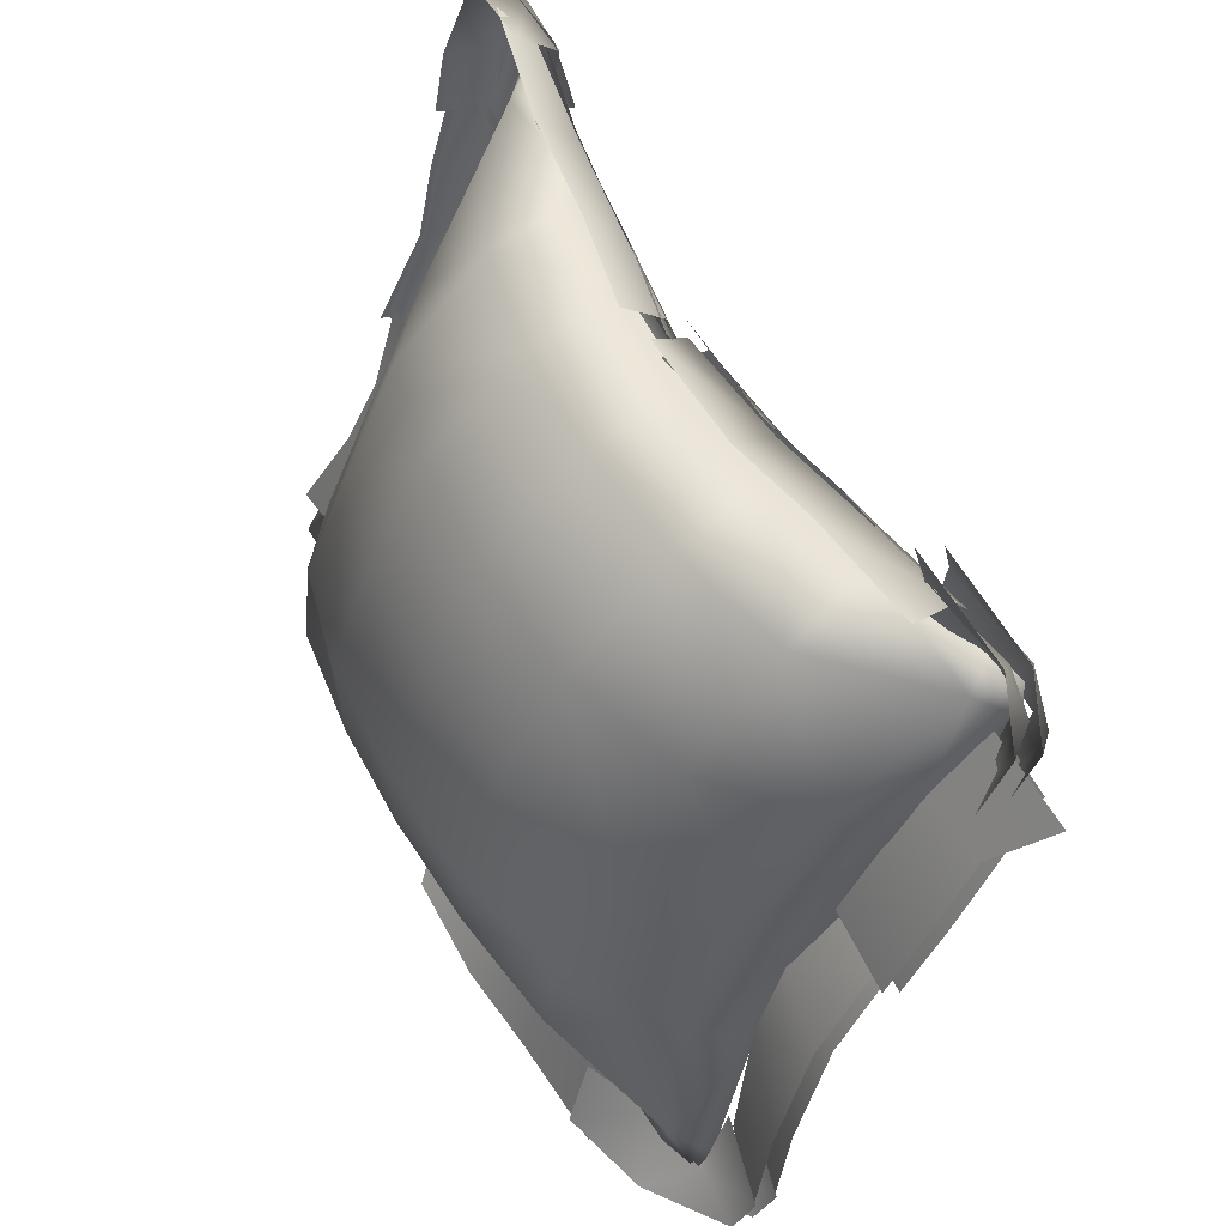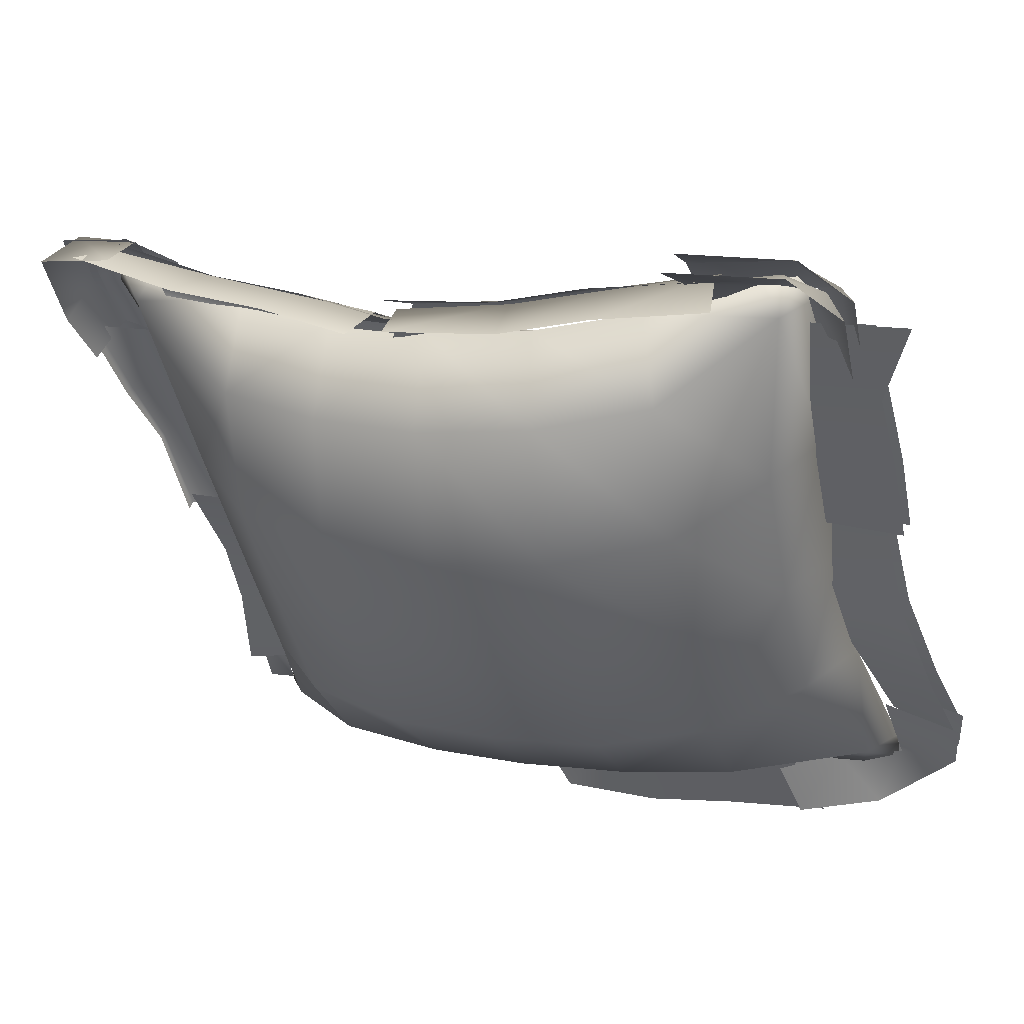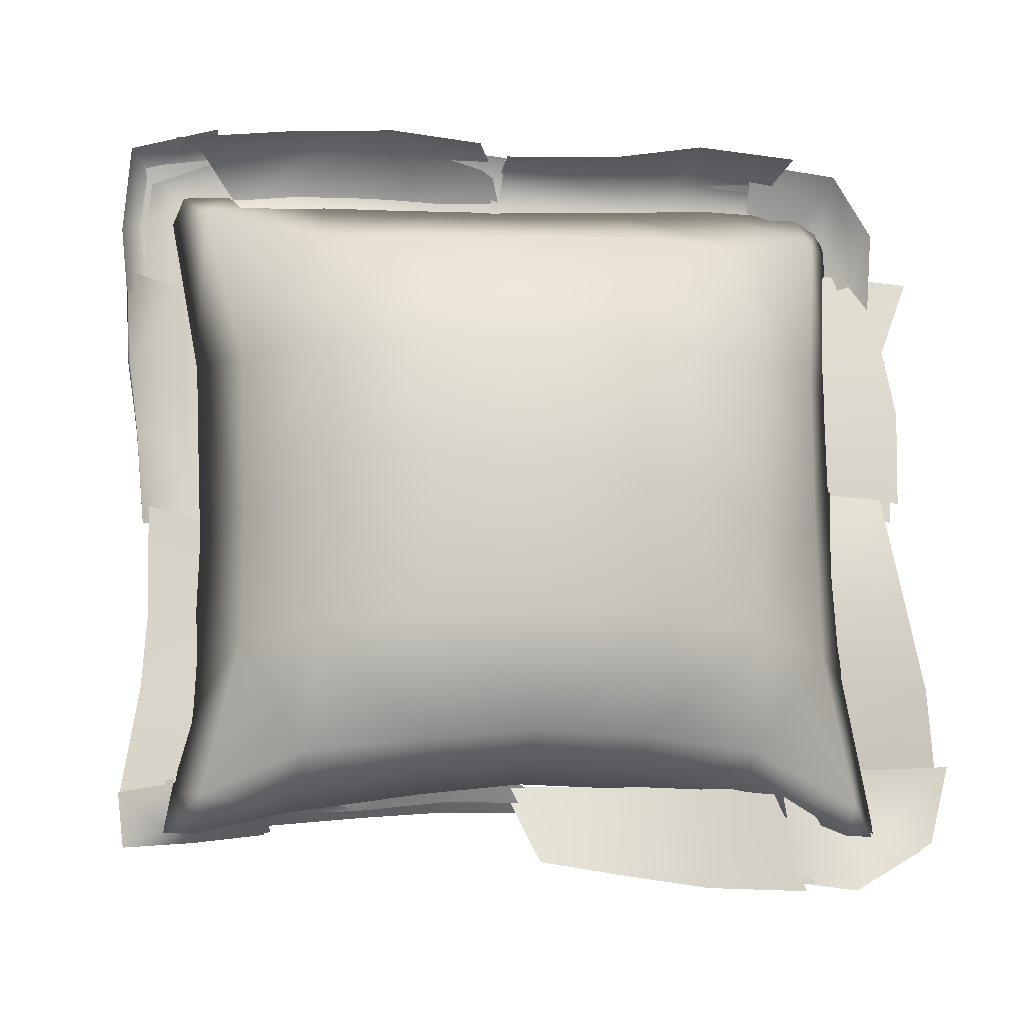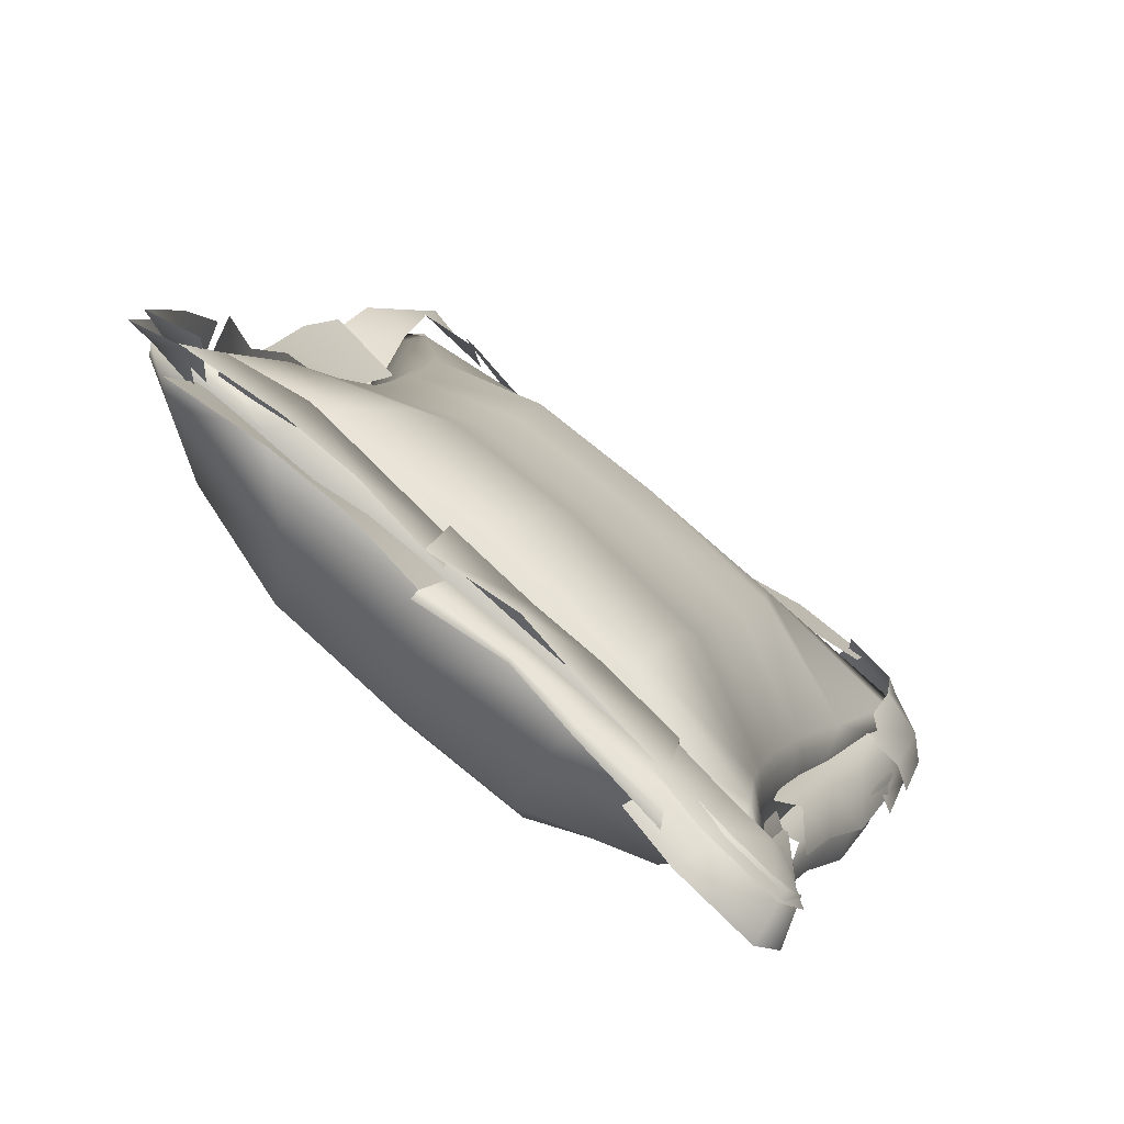
<metadata>
{"format":"obj","ext":"obj","renderer":"f3d","projection":"perspective","resolution":1024,"background":"white","views":[{"elev":-53.4,"azim":138.0,"up":"+Z"},{"elev":24.4,"azim":149.1,"up":"+Y"},{"elev":-37.9,"azim":120.4,"up":"+Y"},{"elev":59.2,"azim":107.1,"up":"+Z"}]}
</metadata>
<code>
v  0.8849 0.5335 0.6452
v  0.8805 0.5283 0.622
v  0.8691 0.5638 0.6277
v  0.893 0.5612 0.6354
v  1.056 0.961 0.5442
v  1.041 0.9618 0.5126
v  1.053 0.9382 0.5234
v  1.051 0.9445 0.5561
v  0.6948 0.794 0.3176
v  0.7456 0.896 0.2939
v  0.7909 0.8872 0.3445
v  0.7414 0.7885 0.3691
v  0.6607 0.7718 0.2126
v  0.6942 0.8716 0.1936
v  0.7022 0.889 0.2329
v  0.6607 0.786 0.2569
v  0.7825 0.7328 0.2125
v  0.7513 0.6436 0.2346
v  0.8199 0.6297 0.2781
v  0.8567 0.7147 0.2569
v  0.6216 0.6757 0.2313
v  0.6735 0.6626 0.2237
v  0.7122 0.7562 0.2042
v  0.8579 0.5377 0.5593
v  0.812 0.5518 0.4771
v  0.7842 0.6045 0.4988
v  0.8209 0.5908 0.5614
v  1.004 0.9513 0.4525
v  0.9673 0.9479 0.3916
v  0.9935 0.8897 0.3697
v  1.027 0.8928 0.436
v  1.016 0.9428 0.5326
v  0.9734 0.9374 0.4772
v  0.8991 0.5448 0.6033
v  0.8984 0.5532 0.518
v  0.6659 0.5699 0.2969
v  0.5891 0.5583 0.2546
v  0.5774 0.5854 0.2599
v  0.6407 0.6175 0.3289
v  0.8269 0.9806 0.2213
v  0.7648 1.006 0.179
v  0.7564 0.9803 0.1685
v  0.8338 0.9243 0.1955
v  0.8279 0.6752 0.5553
v  0.8625 0.7699 0.5363
v  0.9049 0.7528 0.5755
v  0.8676 0.6469 0.5981
v  0.7054 0.5778 0.2692
v  0.7686 0.5721 0.3188
v  0.5695 0.585 0.2395
v  0.601 0.5795 0.238
v  0.6572 0.7024 0.3313
v  0.7074 0.7014 0.3841
v  0.9053 0.6093 0.6142
v  0.9474 0.7221 0.5857
v  0.9771 0.7124 0.5247
v  0.9438 0.6299 0.5438
v  0.6193 0.685 0.2691
v  1.018 0.7971 0.4396
v  0.9821 0.7044 0.4566
v  1.017 0.8152 0.5064
v  0.799 0.9681 0.2437
v  0.8492 0.9467 0.3055
v  0.7251 0.9884 0.1699
v  0.7449 0.9939 0.1874
v  0.817 0.8262 0.1944
v  0.89 0.8071 0.2384
v  0.9981 0.8448 0.5629
v  0.9534 0.8614 0.5517
v  0.7456 0.8578 0.184
v  0.8348 0.8779 0.3966
v  0.8755 0.8771 0.4524
v  0.8271 0.7772 0.4797
v  0.7885 0.7818 0.4216
v  0.8743 0.6229 0.3392
v  0.918 0.6176 0.406
v  0.9549 0.7017 0.3852
v  0.9108 0.7064 0.3181
v  0.7772 0.5596 0.4175
v  0.7192 0.5663 0.3538
v  0.6945 0.619 0.3824
v  0.7439 0.6128 0.4377
v  0.9267 0.9509 0.3327
v  0.8794 0.9617 0.274
v  0.8977 0.905 0.2449
v  0.9504 0.893 0.3059
v  0.8618 0.5583 0.4417
v  0.8222 0.5663 0.3773
v  0.793 0.6878 0.4961
v  0.7548 0.6948 0.4368
v  0.9348 0.9349 0.4169
v  0.8934 0.9369 0.36
v  0.9904 0.7945 0.368
v  0.9453 0.7968 0.3012
v  0.91 0.8698 0.5109
v  0.946 0.6191 0.4799
v  0.5659 0.5653 0.2399
v  0.7416 1.006 0.1696
v  1.097 0.9778 0.524
v  1.071 0.9806 0.517
v  1.032 0.9776 0.4421
v  1.062 0.9725 0.4415
v  0.9925 0.9507 0.4427
v  0.962 0.9459 0.3962
v  0.9988 0.9753 0.3864
v  1.026 0.9723 0.3784
v  0.9623 0.9714 0.3346
v  0.99 0.9639 0.3258
v  0.9682 0.9645 0.3159
v  0.9425 0.9678 0.3413
v  0.8908 0.98 0.2815
v  0.9195 0.9738 0.2524
v  0.8878 0.9595 0.2914
v  0.8487 0.9735 0.2483
v  0.8516 0.996 0.2347
v  0.8801 0.9924 0.2006
v  0.7959 1.012 0.1849
v  0.8242 1.002 0.1498
v  1.085 0.9821 0.4944
v  1.111 0.9692 0.5515
v  1.077 0.9788 0.5623
v  1.056 0.9856 0.5117
v  1.054 0.9583 0.5447
v  1.061 0.9408 0.5773
v  1.048 0.9417 0.553
v  1.088 0.9154 0.5715
v  1.064 0.8784 0.5814
v  1.038 0.9017 0.5856
v  0.9862 0.7285 0.6087
v  0.9813 0.7317 0.6126
v  1.004 0.7952 0.6075
v  1.008 0.7945 0.6051
v  0.9763 0.7967 0.5709
v  0.9981 0.8448 0.5629
v  1.03 0.8415 0.5993
v  1.036 0.8401 0.5969
v  1.062 0.9021 0.5852
v  1.07 0.9031 0.578
v  0.9159 0.556 0.6624
v  0.8918 0.5663 0.6262
v  0.9109 0.6347 0.5911
v  0.9317 0.6255 0.6404
v  0.9235 0.6838 0.5832
v  0.9511 0.6791 0.6242
v  0.9516 0.7388 0.5794
v  0.9852 0.7421 0.6053
v  0.9021 0.5674 0.6758
v  0.892 0.5267 0.6745
v  0.8857 0.5368 0.6443
v  0.8994 0.5657 0.628
v  0.8608 0.535 0.6366
v  0.8819 0.5334 0.6258
v  0.8347 0.5423 0.5944
v  0.8615 0.5391 0.5801
v  0.7539 0.5539 0.408
v  0.7874 0.5687 0.4286
v  0.816 0.5569 0.4742
v  0.7887 0.5562 0.4737
v  0.8382 0.5501 0.5372
v  0.8241 0.5456 0.5224
v  0.8382 0.5501 0.5373
v  0.8241 0.5456 0.5225
v  0.6422 0.8005 0.1642
v  0.679 0.8033 0.2051
v  0.7027 0.8618 0.1978
v  0.668 0.863 0.1478
v  0.7223 0.9112 0.193
v  0.6833 0.9152 0.1481
v  0.7394 0.9702 0.1855
v  0.6831 0.9737 0.1233
v  0.5496 0.5973 0.1933
v  0.5809 0.6156 0.2327
v  0.6294 0.6846 0.2281
v  0.595 0.662 0.1763
v  0.6637 0.7463 0.219
v  0.6303 0.7333 0.1736
v  0.676 0.8042 0.2103
v  0.6492 0.8044 0.1755
v  0.6133 0.5173 0.2692
v  0.6575 0.5778 0.2787
v  0.697 0.5661 0.3153
v  0.664 0.5114 0.3236
v  0.7346 0.5664 0.3705
v  0.7107 0.509 0.3616
v  0.7797 0.5574 0.4237
v  0.7579 0.5124 0.4103
v  0.6313 0.5186 0.2753
v  0.5791 0.5271 0.2441
v  0.6089 0.5692 0.2612
v  0.6581 0.5666 0.2694
v  0.5396 0.5694 0.2055
v  0.567 0.5715 0.2362
v  0.5627 0.6141 0.1788
v  0.5858 0.6172 0.2375
v  0.8326 1.017 0.1951
v  0.7759 1.019 0.1375
v  0.7653 1.016 0.155
v  0.8163 1.008 0.19
v  0.7561 0.9993 0.1782
v  0.7373 1.002 0.1447
v  0.7359 0.9964 0.1673
v  0.7346 0.9862 0.1281
v  0.7107 0.9362 0.146
v  0.7171 0.9609 0.1567
v  1.067 0.9842 0.5189
v  1.044 0.9666 0.5182
v  1.005 0.9644 0.4458
v  1.033 0.9791 0.4364
v  0.9971 0.9453 0.4379
v  0.9674 0.9406 0.3914
v  0.9731 0.9615 0.3926
v  0.9977 0.9789 0.3732
v  0.9376 0.9591 0.3411
v  0.9621 0.9707 0.3207
v  0.9524 0.9748 0.3448
v  0.9232 0.9641 0.3541
v  0.8731 0.9758 0.294
v  0.9049 0.9839 0.2813
v  0.8763 0.9538 0.305
v  0.8382 0.9675 0.2619
v  0.8349 0.9915 0.2469
v  0.8666 1.002 0.2295
v  0.7807 1.006 0.197
v  0.8122 1.012 0.1787
v  1.063 0.9891 0.5098
v  1.088 0.9765 0.5668
v  1.046 0.9628 0.5548
v  1.027 0.967 0.5067
v  1.037 0.9436 0.5393
v  1.033 0.9316 0.5679
v  1.035 0.9284 0.5463
v  1.066 0.9241 0.5868
v  1.042 0.8882 0.5967
v  1.011 0.8928 0.5756
v  0.9602 0.729 0.6224
v  0.933 0.7346 0.6094
v  0.9602 0.7944 0.5929
v  0.981 0.7932 0.6166
v  0.9691 0.7949 0.5712
v  0.9896 0.8425 0.5637
v  0.9798 0.8401 0.5848
v  1.009 0.8376 0.6083
v  1.01 0.8972 0.5744
v  1.042 0.899 0.5894
v  0.9002 0.5611 0.676
v  0.881 0.5807 0.6484
v  0.8865 0.6334 0.6281
v  0.9156 0.6287 0.654
v  0.8952 0.6283 0.6041
v  0.9115 0.6849 0.5943
v  0.9075 0.6833 0.6077
v  0.9345 0.6809 0.6378
v  0.9376 0.7405 0.5967
v  0.9676 0.7423 0.6189
v  0.8927 0.5722 0.6766
v  0.8829 0.533 0.6754
v  0.8802 0.5423 0.6419
v  0.8936 0.5705 0.6257
v  0.8522 0.5416 0.6374
v  0.8765 0.539 0.6235
v  0.8268 0.5487 0.5952
v  0.8567 0.5446 0.5777
v  0.7341 0.5603 0.4216
v  0.7847 0.5748 0.4422
v  0.8126 0.5634 0.4878
v  0.768 0.5627 0.4873
v  0.8342 0.5567 0.5508
v  0.8023 0.5551 0.536
v  0.8605 0.5514 0.5894
v  0.8256 0.5566 0.6029
v  0.6254 0.7991 0.1778
v  0.661 0.8018 0.2187
v  0.684 0.8587 0.2113
v  0.6504 0.8599 0.1613
v  0.7031 0.9068 0.2066
v  0.6653 0.9107 0.1616
v  0.7198 0.9643 0.1991
v  0.6884 0.9677 0.1525
v  0.535 0.6013 0.2069
v  0.5655 0.6191 0.2463
v  0.6126 0.6863 0.2417
v  0.5792 0.6642 0.1899
v  0.6461 0.7463 0.2326
v  0.6136 0.7336 0.1872
v  0.658 0.8027 0.2239
v  0.632 0.8028 0.189
v  0.597 0.5234 0.2828
v  0.64 0.5823 0.2923
v  0.6784 0.5709 0.3289
v  0.6463 0.5176 0.3372
v  0.7151 0.5712 0.3841
v  0.6918 0.5153 0.3752
v  0.759 0.5625 0.4372
v  0.7378 0.5186 0.4239
v  0.6145 0.5246 0.2889
v  0.5637 0.5329 0.2577
v  0.5928 0.5739 0.2748
v  0.6406 0.5713 0.2829
v  0.5253 0.5741 0.2191
v  0.5519 0.5761 0.2498
v  0.5478 0.6176 0.1924
v  0.5702 0.6207 0.251
v  0.8159 1.024 0.204
v  0.7607 1.026 0.1463
v  0.7493 1.019 0.1664
v  0.8012 1.014 0.2102
v  0.736 0.9926 0.1918
v  0.717 0.998 0.1564
v  0.7164 0.9898 0.1809
v  0.7205 0.9941 0.137
v  0.6973 0.9455 0.1548
v  0.696 0.9549 0.1707
v  0.945 0.738 0.5748
v  1.015 0.897 0.555
v  1.034 0.9441 0.523
v  1.014 0.8957 0.5532
v  1.039 0.9456 0.5036
v  0.9319 0.9422 0.3406
v  0.9287 0.9398 0.3621
v  0.7841 0.9869 0.2128
v  0.884 0.5738 0.627
v  0.9434 0.7359 0.5769
v  1.039 0.9566 0.503
v  1.026 0.8998 0.5591
v  0.9516 0.7388 0.5794
v  1.026 0.8998 0.5591
v  1.036 0.951 0.5083
v  0.9255 0.9475 0.3454
v  0.9417 0.9451 0.3486
v  0.7932 0.9935 0.1992
v  0.8039 0.9886 0.2
v  0.718 0.9613 0.1759
v  0.7825 0.9821 0.2135
v  0.6989 0.9556 0.1895
v  0.8586 0.5445 0.585
v  0.848 0.5502 0.5894
g SofaCushion4
f 1 3 2
f 5 7 6
f 12 11 10
f 10 9 12
f 16 15 14
f 14 13 16
f 17 20 19
f 19 18 17
f 13 23 22
f 22 21 13
f 27 26 25
f 25 24 27
f 31 30 29
f 29 28 31
f 33 32 6
f 6 28 33
f 24 35 34
f 34 2 24
f 36 39 38
f 38 37 36
f 40 43 42
f 42 41 40
f 44 47 46
f 46 45 44
f 18 19 49
f 49 48 18
f 21 22 51
f 51 50 21
f 53 12 9
f 9 52 53
f 57 56 55
f 55 54 57
f 58 16 13
f 13 21 58
f 56 60 59
f 59 61 56
f 63 62 10
f 10 11 63
f 15 65 64
f 64 14 15
f 67 20 17
f 17 66 67
f 46 55 68
f 68 69 46
f 14 70 23
f 23 13 14
f 73 72 71
f 71 74 73
f 75 78 77
f 77 76 75
f 82 81 80
f 80 79 82
f 83 86 85
f 85 84 83
f 79 88 87
f 87 25 79
f 90 89 73
f 73 74 90
f 92 91 29
f 29 83 92
f 94 93 77
f 77 78 94
f 26 82 79
f 79 25 26
f 30 86 83
f 83 29 30
f 73 45 95
f 95 72 73
f 76 77 60
f 60 96 76
f 25 87 35
f 35 24 25
f 89 44 45
f 45 73 89
f 91 33 28
f 28 29 91
f 93 59 60
f 60 77 93
f 11 12 74
f 74 71 11
f 20 78 75
f 75 19 20
f 49 88 79
f 79 80 49
f 12 53 90
f 90 74 12
f 63 92 83
f 83 84 63
f 94 78 20
f 20 67 94
f 39 36 80
f 80 81 39
f 84 85 43
f 43 40 84
f 15 16 9
f 9 10 15
f 23 17 18
f 18 22 23
f 37 38 97
f 41 42 98
f 51 48 36
f 36 37 51
f 16 58 52
f 52 9 16
f 62 40 41
f 41 65 62
f 66 17 23
f 23 70 66
f 3 27 24
f 24 2 3
f 7 31 28
f 28 6 7
f 6 32 5
f 2 34 1
f 47 54 55
f 55 46 47
f 56 57 96
f 96 60 56
f 56 61 68
f 68 55 56
f 69 95 45
f 45 46 69
f 7 8 68
f 68 61 7
f 30 31 59
f 59 93 30
f 33 95 69
f 69 32 33
f 43 66 70
f 70 42 43
f 84 40 62
f 62 63 84
f 64 65 98
f 86 94 67
f 67 85 86
f 92 71 72
f 72 91 92
f 86 30 93
f 93 94 86
f 91 72 95
f 95 33 91
f 11 71 92
f 92 63 11
f 85 67 66
f 66 43 85
f 42 70 14
f 14 64 42
f 15 10 62
f 62 65 15
f 61 59 31
f 31 7 61
f 32 69 68
f 68 8 32
f 3 4 54
f 54 47 3
f 44 89 26
f 26 27 44
f 35 96 57
f 57 34 35
f 39 52 58
f 58 38 39
f 48 49 80
f 80 36 48
f 50 51 97
f 82 90 53
f 53 81 82
f 88 75 76
f 76 87 88
f 89 90 82
f 82 26 89
f 87 76 96
f 96 35 87
f 88 49 19
f 19 75 88
f 81 53 52
f 52 39 81
f 38 58 21
f 21 50 38
f 22 18 48
f 48 51 22
f 47 44 27
f 27 3 47
f 34 57 54
f 54 4 34
f 5 8 7
f 32 8 5
f 1 4 3
f 34 4 1
f 42 64 98
f 65 41 98
f 38 50 97
f 51 37 97
f 102 101 100
f 100 99 102
f 103 101 105
f 105 104 103
f 108 107 105
f 105 106 108
f 111 110 109
f 109 112 111
f 111 115 114
f 114 113 111
f 117 115 116
f 116 118 117
f 119 122 121
f 121 120 119
f 123 125 124
f 124 121 123
f 128 127 126
f 126 124 128
f 132 131 130
f 130 129 132
f 131 135 134
f 134 133 131
f 136 138 137
f 137 135 136
f 142 141 140
f 140 139 142
f 144 143 141
f 141 142 144
f 144 146 145
f 145 143 144
f 147 150 149
f 149 148 147
f 149 152 151
f 151 148 149
f 151 152 154
f 154 153 151
f 158 157 156
f 156 155 158
f 160 159 157
f 157 158 160
f 159 160 162
f 162 161 159
f 166 165 164
f 164 163 166
f 168 167 165
f 165 166 168
f 168 170 169
f 169 167 168
f 174 173 172
f 172 171 174
f 176 175 173
f 173 174 176
f 178 177 175
f 175 176 178
f 182 181 180
f 180 179 182
f 184 183 181
f 181 182 184
f 186 185 183
f 183 184 186
f 187 190 189
f 189 188 187
f 192 191 188
f 188 189 192
f 192 194 193
f 193 191 192
f 198 197 196
f 196 195 198
f 201 200 197
f 197 199 201
f 204 203 202
f 202 200 204
f 208 207 206
f 206 205 208
f 209 207 211
f 211 210 209
f 213 211 212
f 212 214 213
f 218 217 216
f 216 215 218
f 217 221 220
f 220 219 217
f 224 223 221
f 221 222 224
f 225 228 227
f 227 226 225
f 229 231 230
f 230 227 229
f 230 234 233
f 233 232 230
f 235 238 237
f 237 236 235
f 241 240 239
f 239 237 241
f 242 244 243
f 243 241 242
f 248 247 246
f 246 245 248
f 249 247 251
f 251 250 249
f 253 251 252
f 252 254 253
f 255 258 257
f 257 256 255
f 257 260 259
f 259 256 257
f 260 262 261
f 261 259 260
f 266 265 264
f 264 263 266
f 268 267 265
f 265 266 268
f 270 269 267
f 267 268 270
f 274 273 272
f 272 271 274
f 276 275 273
f 273 274 276
f 278 277 275
f 275 276 278
f 282 281 280
f 280 279 282
f 284 283 281
f 281 282 284
f 286 285 283
f 283 284 286
f 290 289 288
f 288 287 290
f 292 291 289
f 289 290 292
f 294 293 291
f 291 292 294
f 295 298 297
f 297 296 295
f 300 299 296
f 296 297 300
f 300 302 301
f 301 299 300
f 306 305 304
f 304 303 306
f 307 309 308
f 308 305 307
f 308 312 311
f 311 310 308
f 237 239 313
f 313 236 237
f 241 237 238
f 238 242 241
f 243 314 240
f 240 241 243
f 315 229 227
f 227 228 315
f 227 230 232
f 232 226 227
f 230 231 316
f 316 234 230
f 207 209 317
f 317 206 207
f 207 208 212
f 212 211 207
f 213 318 210
f 210 211 213
f 219 319 216
f 216 217 219
f 217 218 222
f 222 221 217
f 221 223 320
f 320 220 221
f 247 249 321
f 321 246 247
f 247 248 252
f 252 251 247
f 253 322 250
f 250 251 253
f 122 323 123
f 123 121 122
f 124 126 120
f 120 121 124
f 128 124 125
f 125 324 128
f 130 131 133
f 133 325 130
f 135 131 132
f 132 136 135
f 135 137 326
f 326 134 135
f 101 103 327
f 327 100 101
f 101 102 106
f 106 105 101
f 107 328 104
f 104 105 107
f 113 329 110
f 110 111 113
f 115 111 112
f 112 116 115
f 115 117 330
f 330 114 115
f 198 331 199
f 199 197 198
f 200 202 196
f 196 197 200
f 204 200 201
f 201 332 204
f 333 307 305
f 305 306 333
f 305 308 310
f 310 304 305
f 312 308 309
f 309 334 312
f 161 162 336
f 336 335 161

</code>
